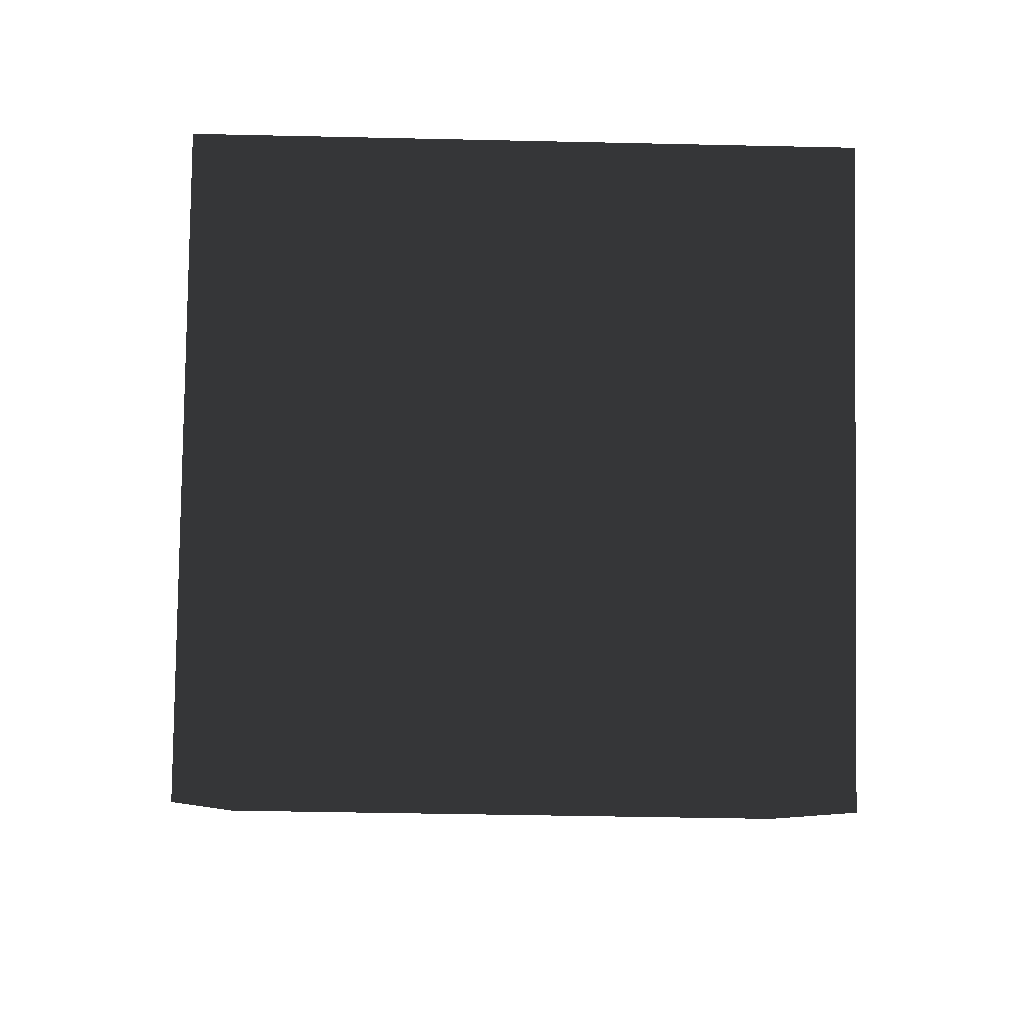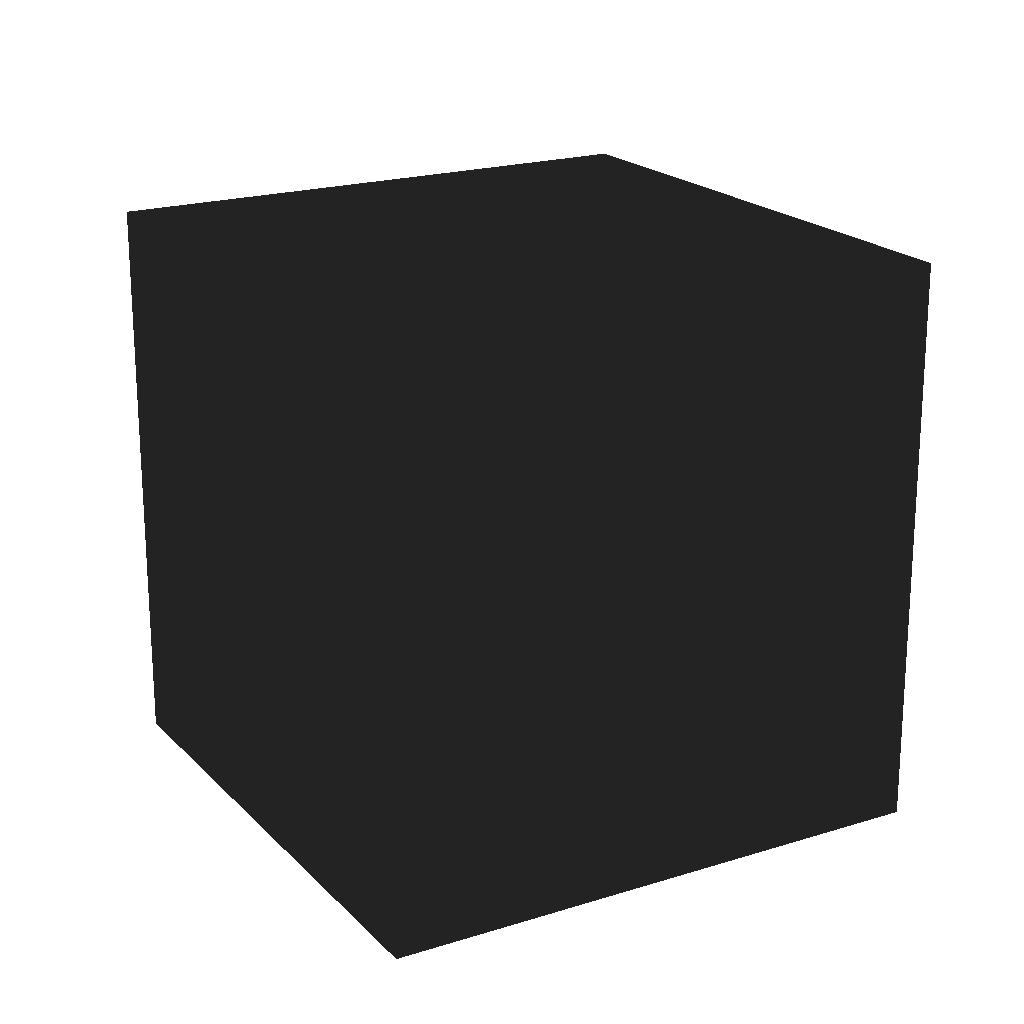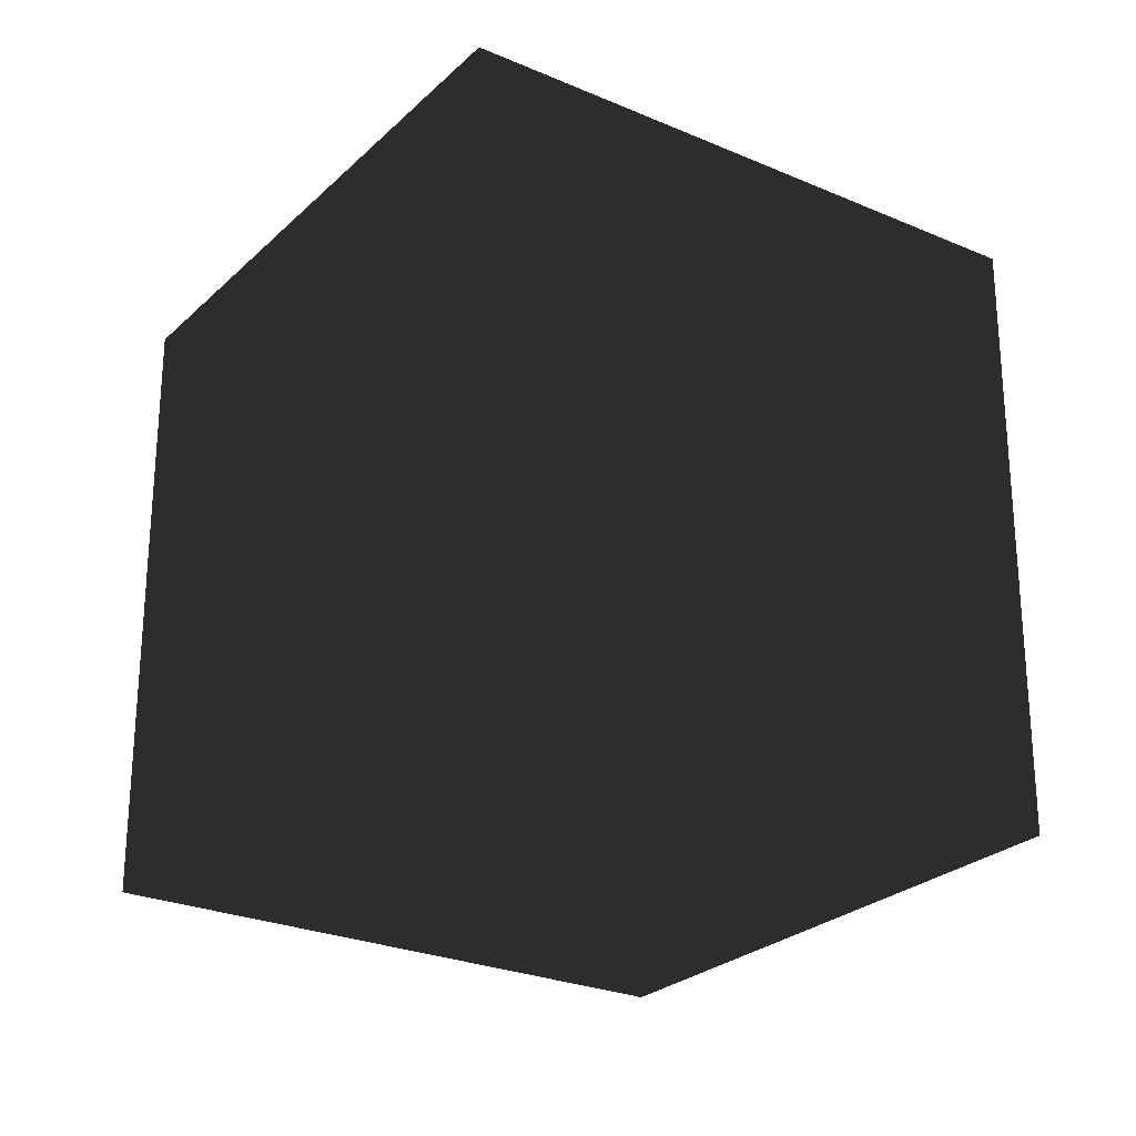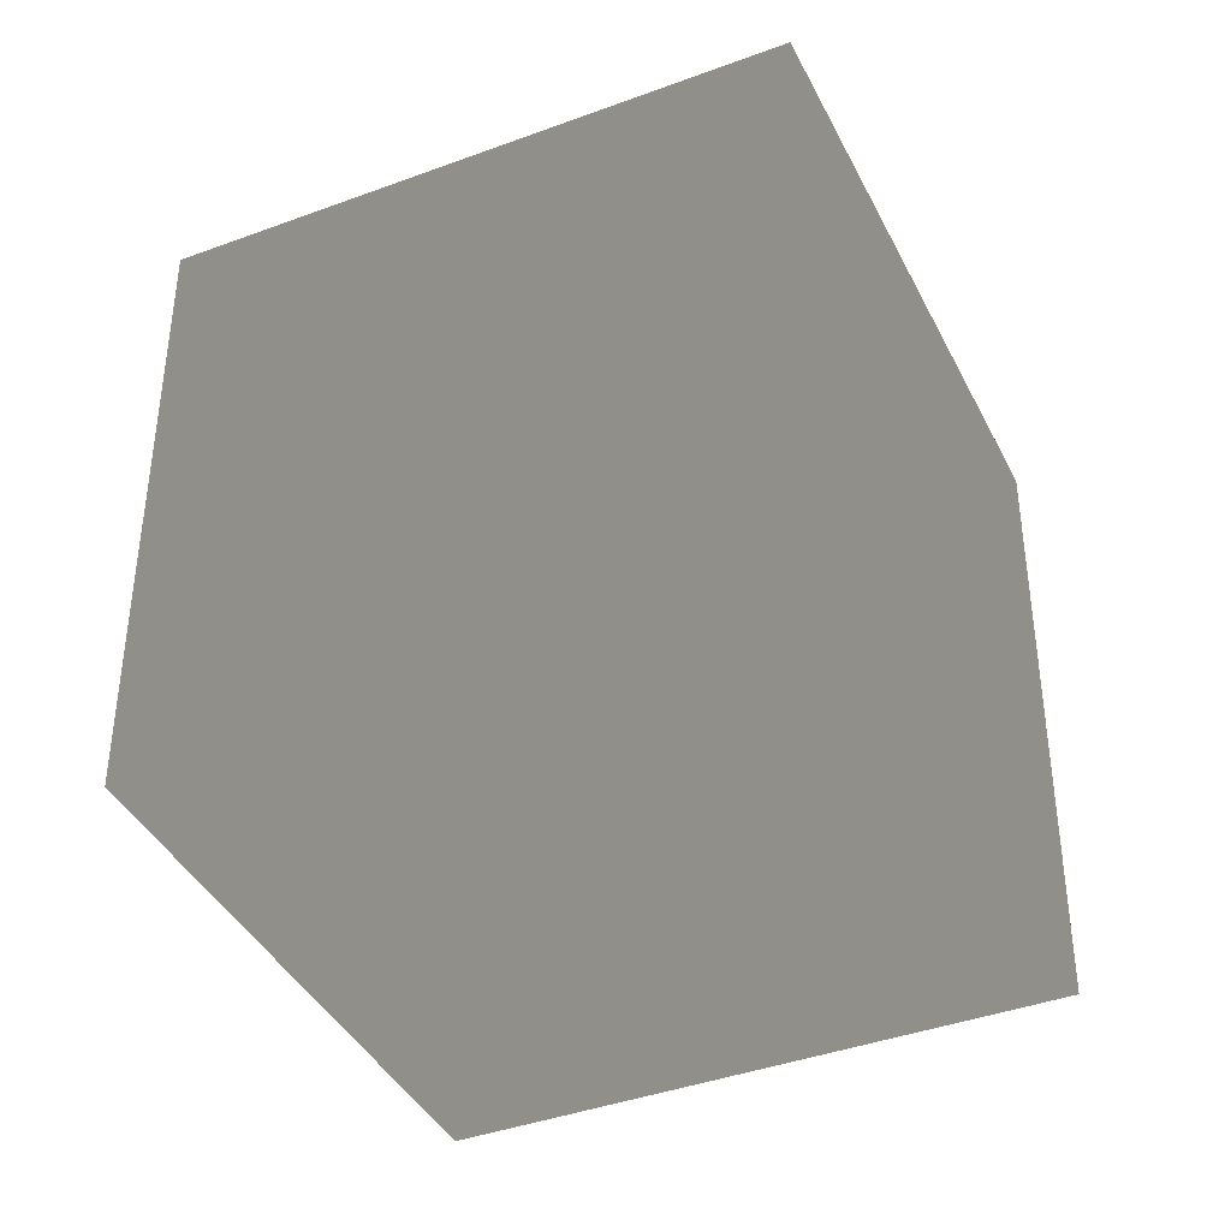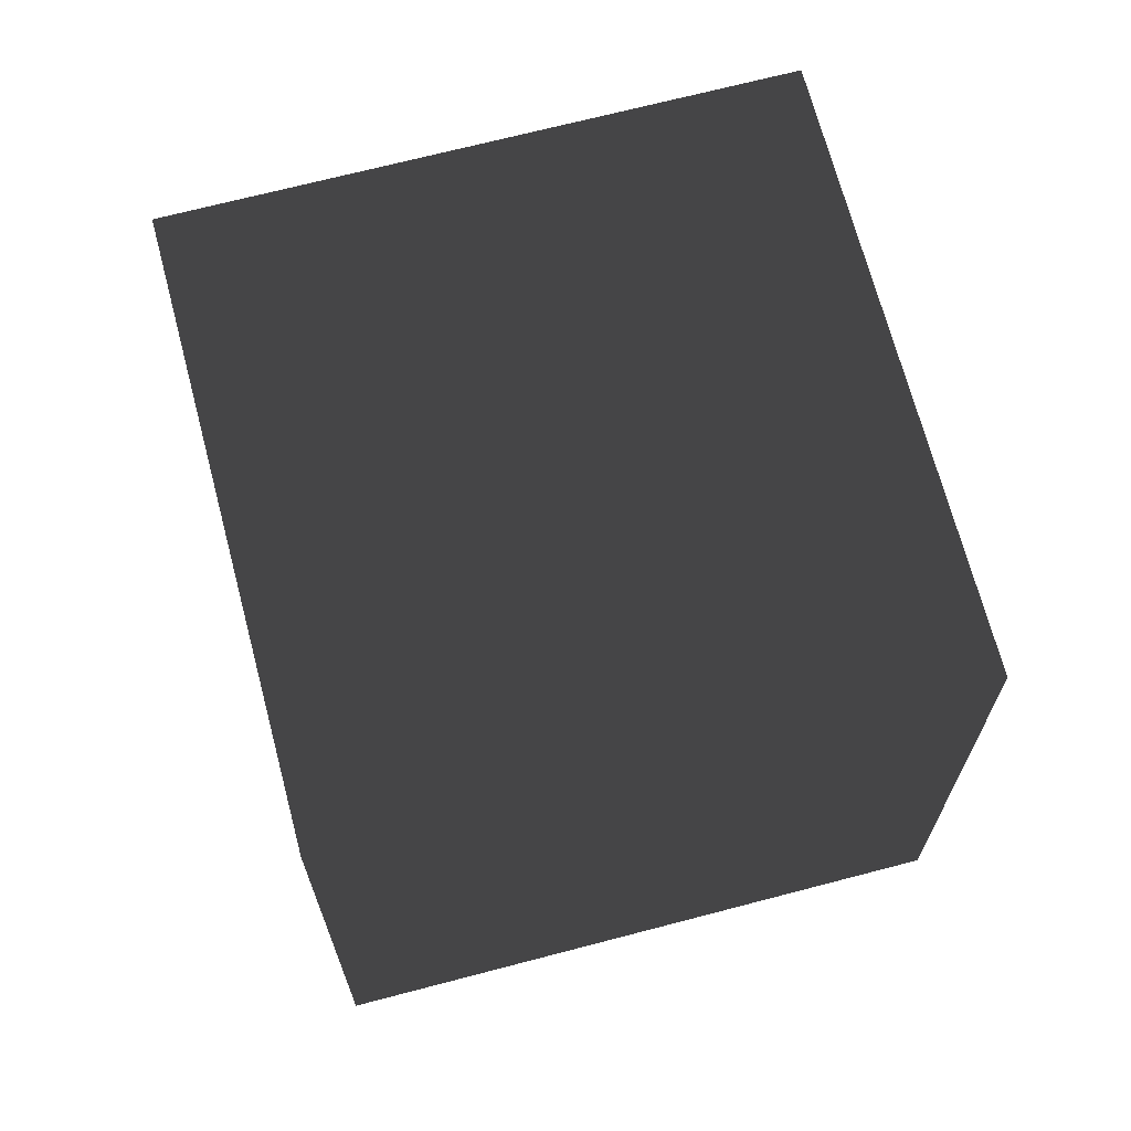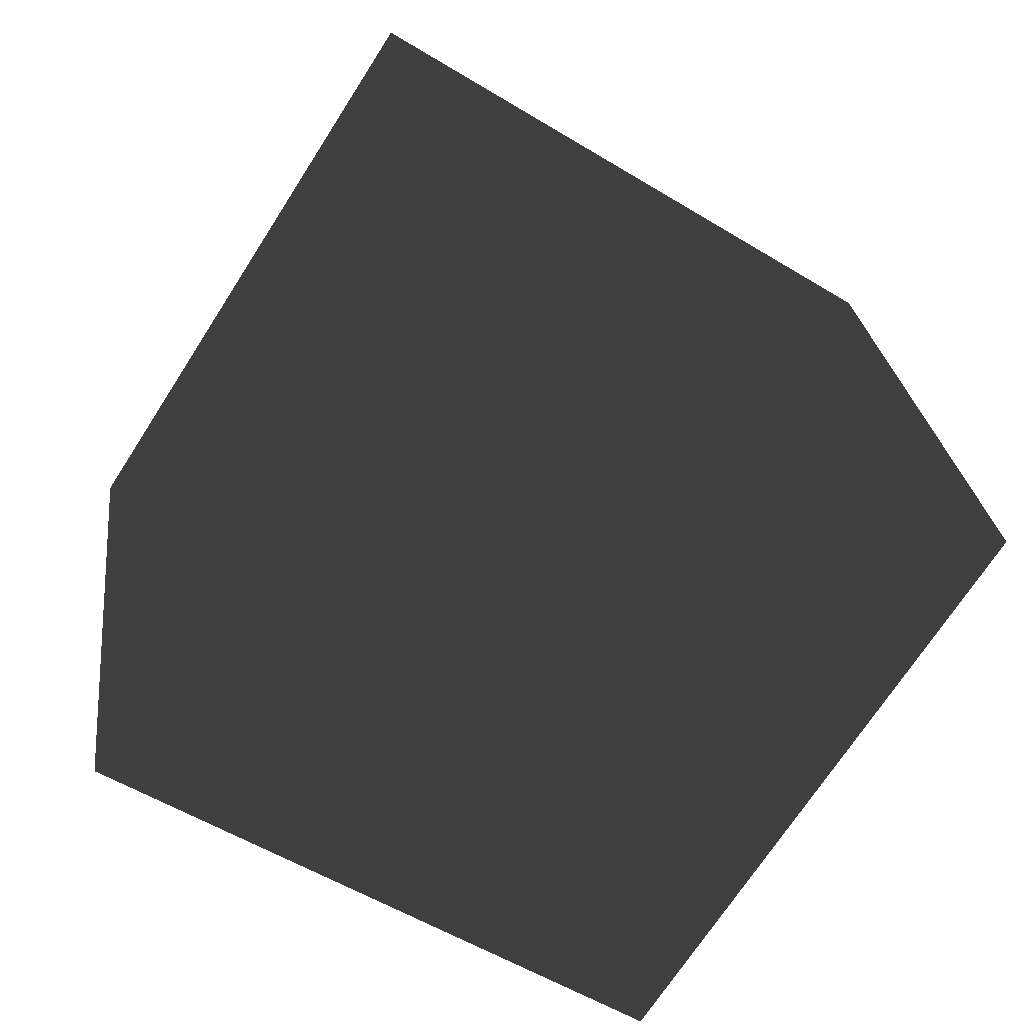
<metadata>
{"format":"obj","ext":"obj","renderer":"f3d","projection":"perspective","resolution":1024,"background":"white","views":[{"elev":-40.1,"azim":88.4,"up":"+Z"},{"elev":20.3,"azim":92.6,"up":"+Y"},{"elev":-25.8,"azim":88.1,"up":"+Y"},{"elev":-40.2,"azim":-32.8,"up":"+Y"},{"elev":69.1,"azim":-162.1,"up":"+Y"},{"elev":25.9,"azim":-6.8,"up":"+Z"}]}
</metadata>
<code>
v 1.1 2.762 4.867
v -0.5835 2.762 2.237
v 2.046 2.762 0.5536
v 3.73 2.762 3.183
v 1.1 -0.3603 4.867
v -0.5835 -0.3603 2.237
v 2.046 -0.3603 0.5536
v 3.73 -0.3603 3.183
f 1 2 3 4
f 5 8 7 6
f 1 5 6 2
f 2 6 7 3
f 3 7 8 4
f 5 1 4 8

</code>
